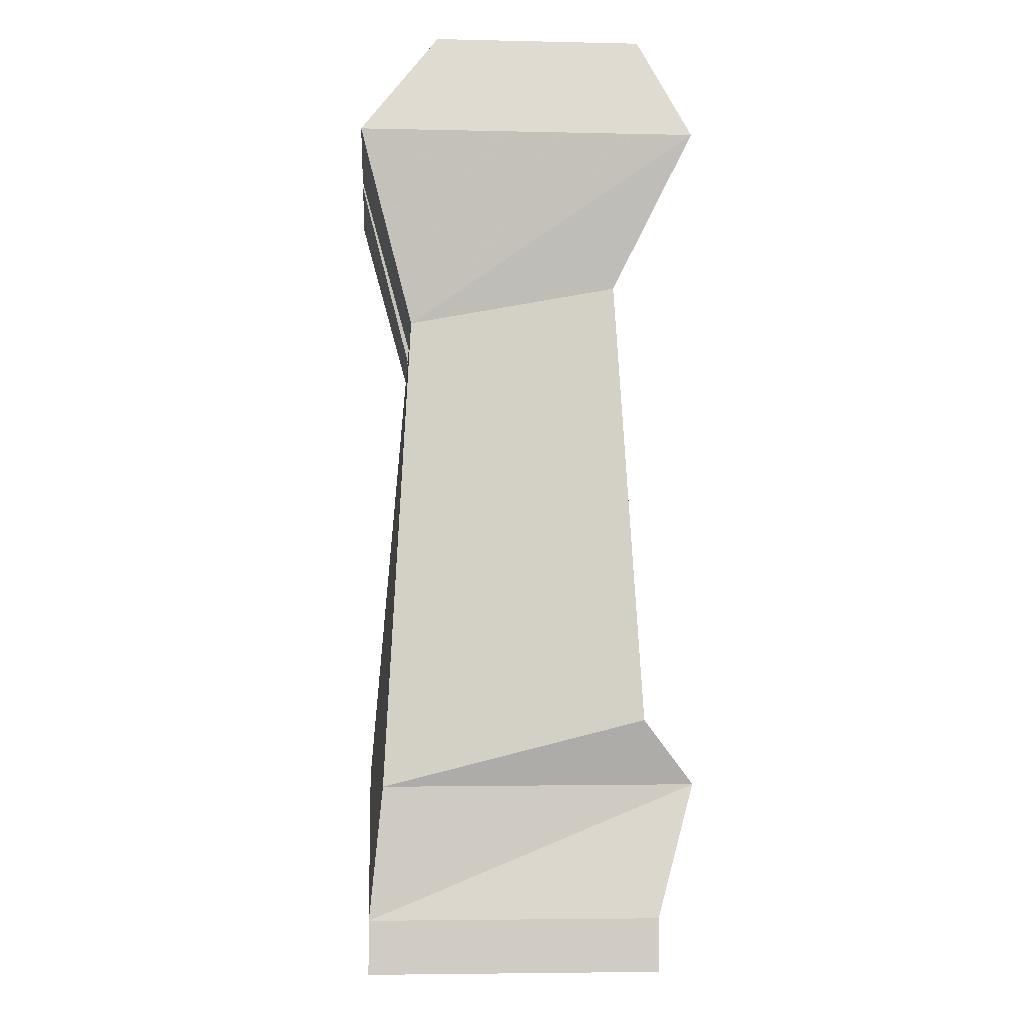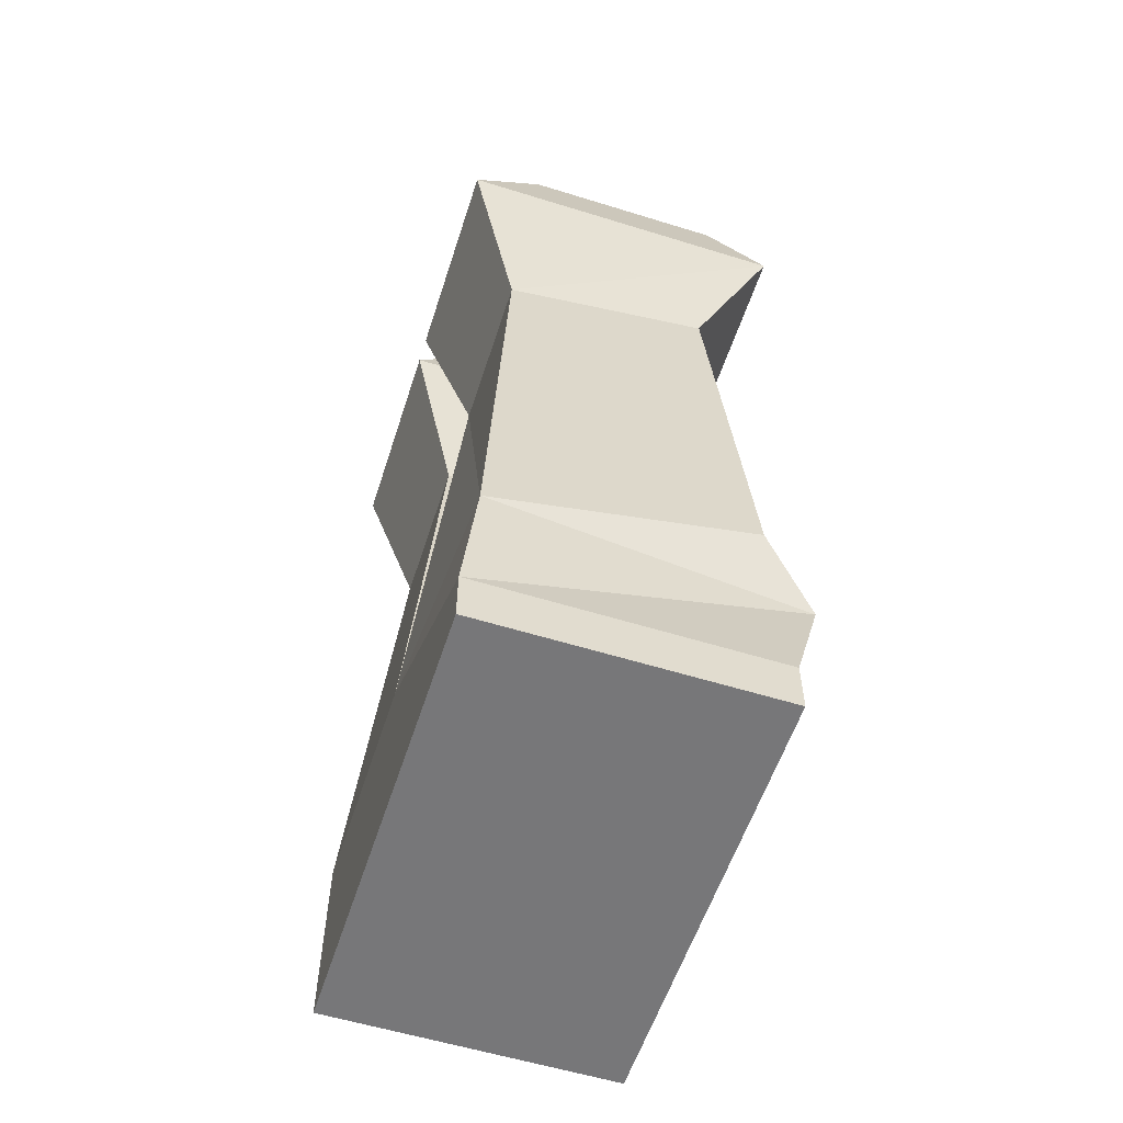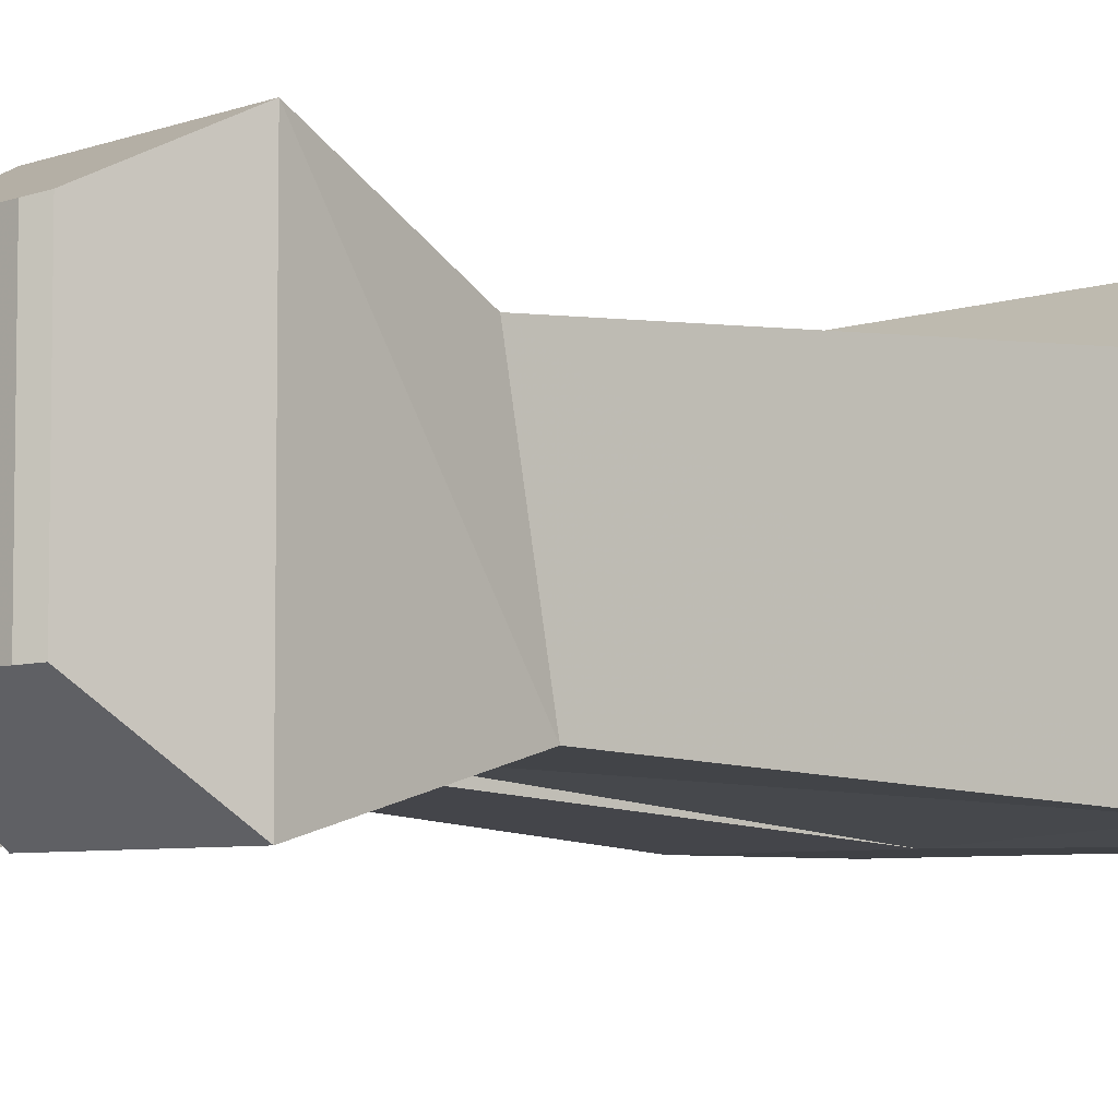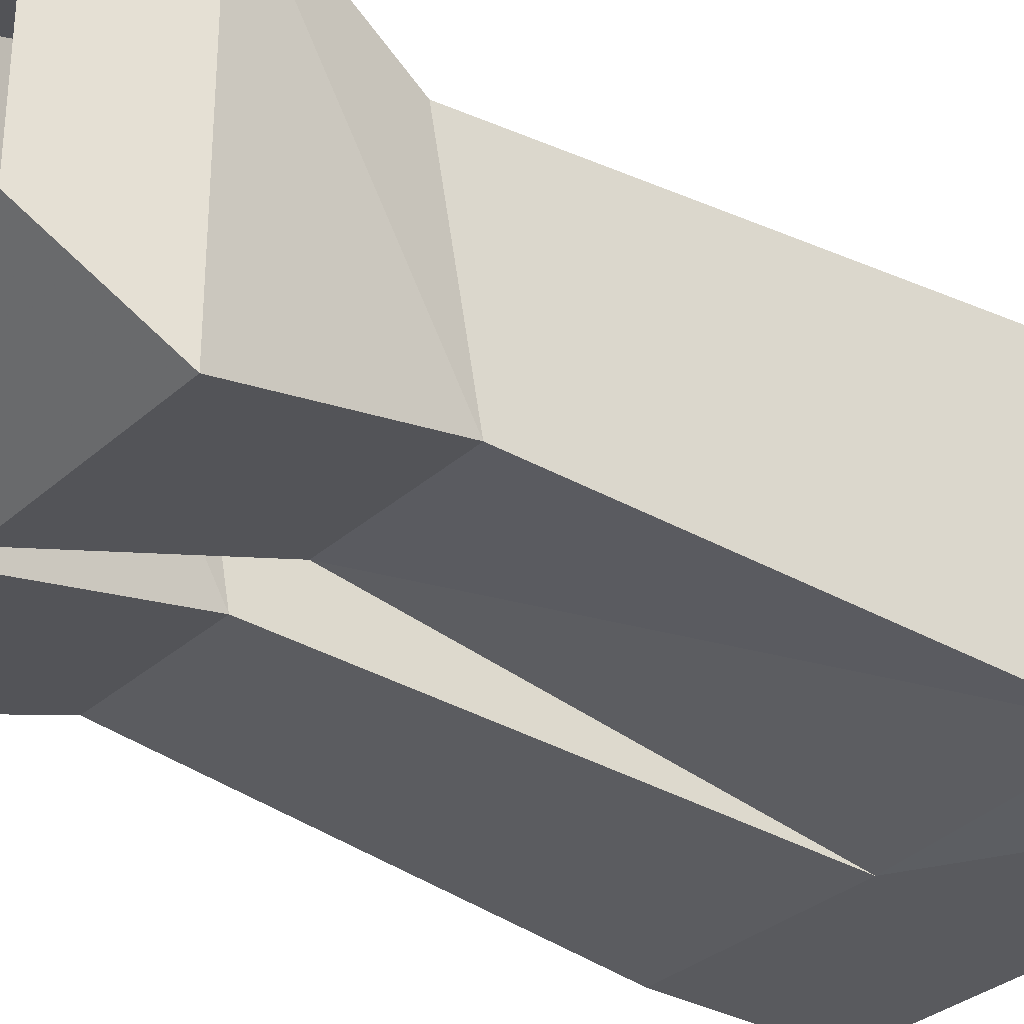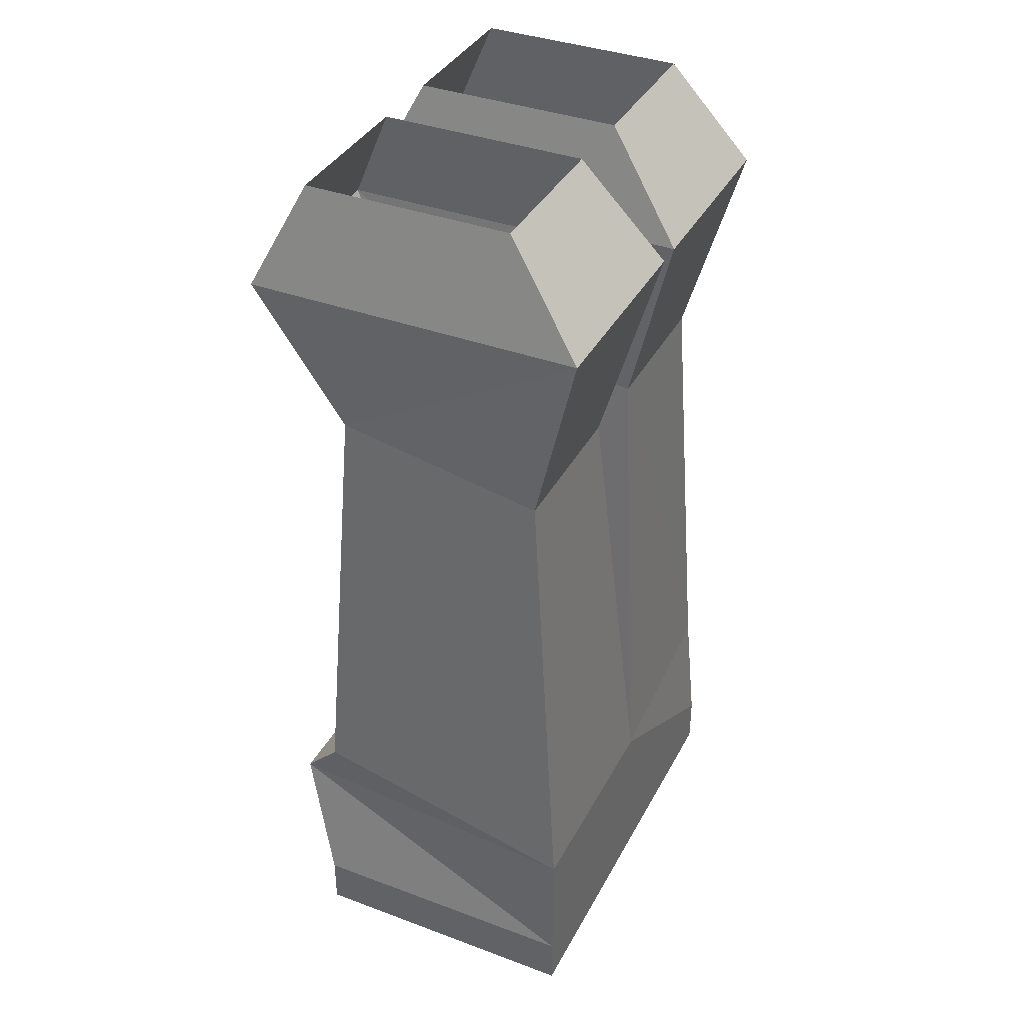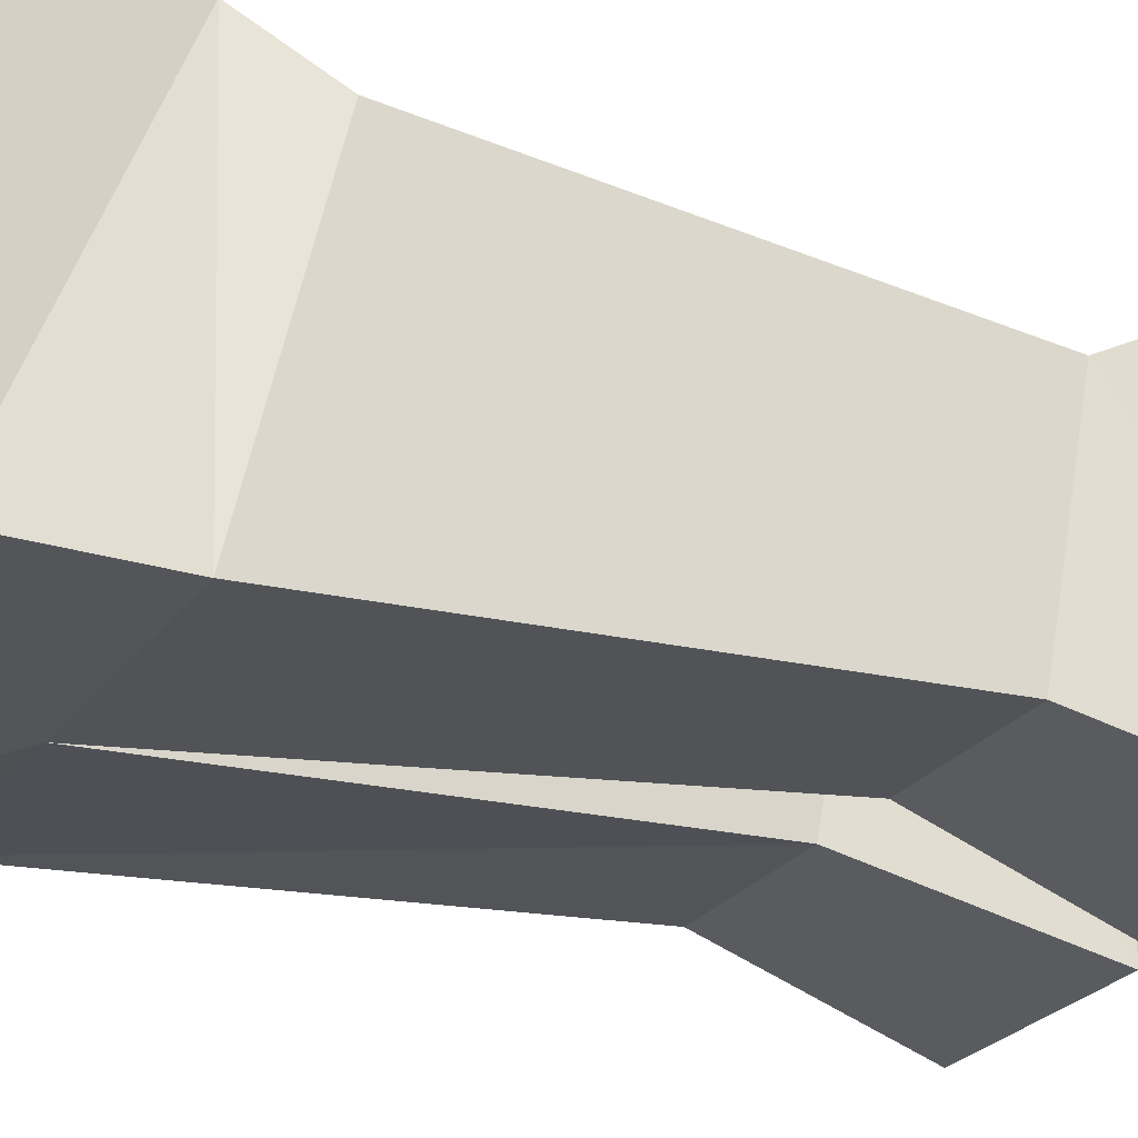
<metadata>
{"format":"obj","ext":"obj","renderer":"f3d","projection":"perspective","resolution":1024,"background":"white","views":[{"elev":-5.1,"azim":-94.0,"up":"+Y"},{"elev":-57.2,"azim":-107.9,"up":"+Y"},{"elev":-5.7,"azim":-132.1,"up":"+Z"},{"elev":-31.5,"azim":-128.7,"up":"+Z"},{"elev":37.6,"azim":115.4,"up":"+Y"},{"elev":-24.7,"azim":63.1,"up":"+Z"}]}
</metadata>
<code>
v 0.1328 -0.8672 -0.09375
v 0.1328 -0.8359 0.07812
v 0.1328 -0.8672 0.07812
v -0.1328 -0.8672 0.07812
v -0.1328 -0.8672 -0.09375
v -0.1328 -0.8359 -0.09375
v 0.1328 -0.8359 -0.09375
v 0.1172 -0.7578 0.1016
v -0.1328 -0.8359 0.07812
v -0.1172 -0.7578 0.1016
v -0.1328 -0.7578 -0.08594
v 0 -0.7578 -0.09375
v 0.1328 -0.7578 -0.09375
v 0.1328 -0.7188 0.07031
v 0 -0.7188 0.07031
v -0.1328 -0.7188 0.07031
v -0.1172 -0.4531 0.05469
v -0.1172 -0.4766 -0.07031
v -0.02344 -0.4766 -0.07031
v 0.02344 -0.4531 0.05469
v 0.02344 -0.4766 -0.07031
v 0.1172 -0.4766 -0.07031
v 0.1172 -0.4531 0.05469
v 0.1328 -0.3594 0.1016
v 0.007812 -0.3594 0.1016
v 0.007812 -0.3594 -0.1016
v 0.1328 -0.3594 -0.1016
v 0.1172 -0.2969 -0.05469
v 0.1172 -0.2969 0.07031
v 0.02344 -0.2969 0.07031
v 0.02344 -0.2969 -0.05469
v -0.02344 -0.4531 0.05469
v -0.007812 -0.3594 0.1016
v -0.1328 -0.3594 0.1016
v -0.007812 -0.3594 -0.1016
v -0.02344 -0.2969 -0.05469
v -0.02344 -0.2969 0.07031
v -0.1172 -0.2969 0.07031
v -0.1328 -0.3594 -0.1016
v -0.1172 -0.2969 -0.05469
f 1 2 3
f 1 3 4
f 1 4 5
f 1 5 6
f 1 6 7
f 1 7 2
f 2 7 8
f 2 8 9
f 2 9 3
f 3 9 4
f 4 9 5
f 5 9 6
f 6 9 10
f 6 10 11
f 6 11 12
f 6 12 7
f 7 12 13
f 7 13 8
f 8 13 14
f 8 14 15
f 8 15 10
f 8 10 9
f 15 16 10
f 10 16 11
f 11 16 17
f 11 17 18
f 11 18 19
f 11 19 12
f 12 19 15
f 12 15 20
f 12 20 21
f 12 21 22
f 12 22 13
f 13 22 14
f 14 22 23
f 14 23 20
f 14 20 15
f 23 24 25
f 23 25 20
f 20 25 21
f 21 25 26
f 21 26 27
f 21 27 22
f 22 27 23
f 23 27 24
f 24 27 28
f 24 28 29
f 24 29 30
f 24 30 25
f 25 30 26
f 26 30 31
f 26 31 28
f 26 28 27
f 32 33 34
f 32 34 17
f 32 17 15
f 32 15 19
f 32 19 35
f 32 35 33
f 33 35 36
f 33 36 37
f 33 37 38
f 33 38 34
f 34 38 39
f 34 39 18
f 34 18 17
f 35 19 18
f 35 18 39
f 35 39 36
f 36 39 40
f 40 39 38
f 15 17 16

</code>
